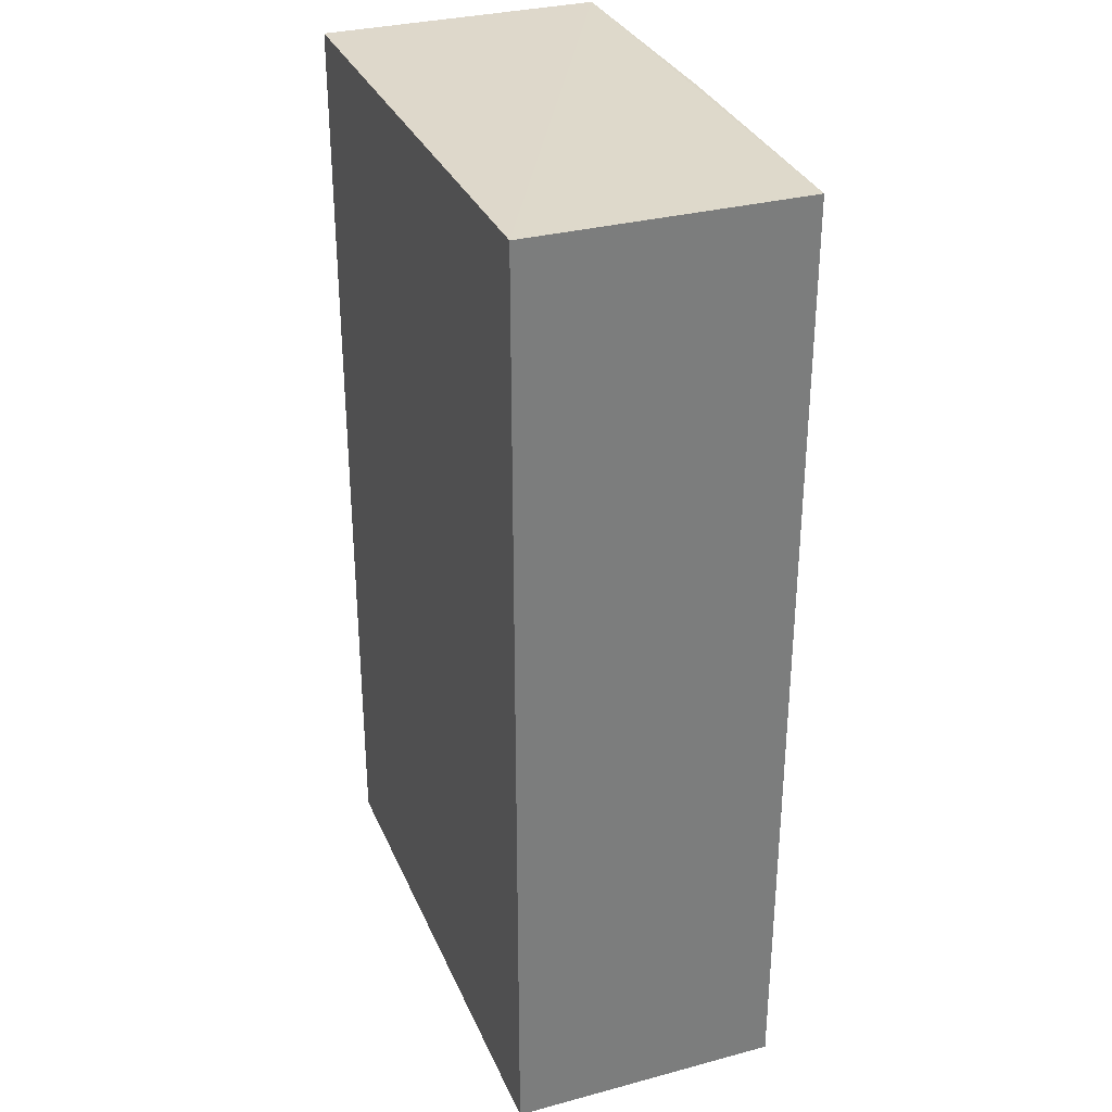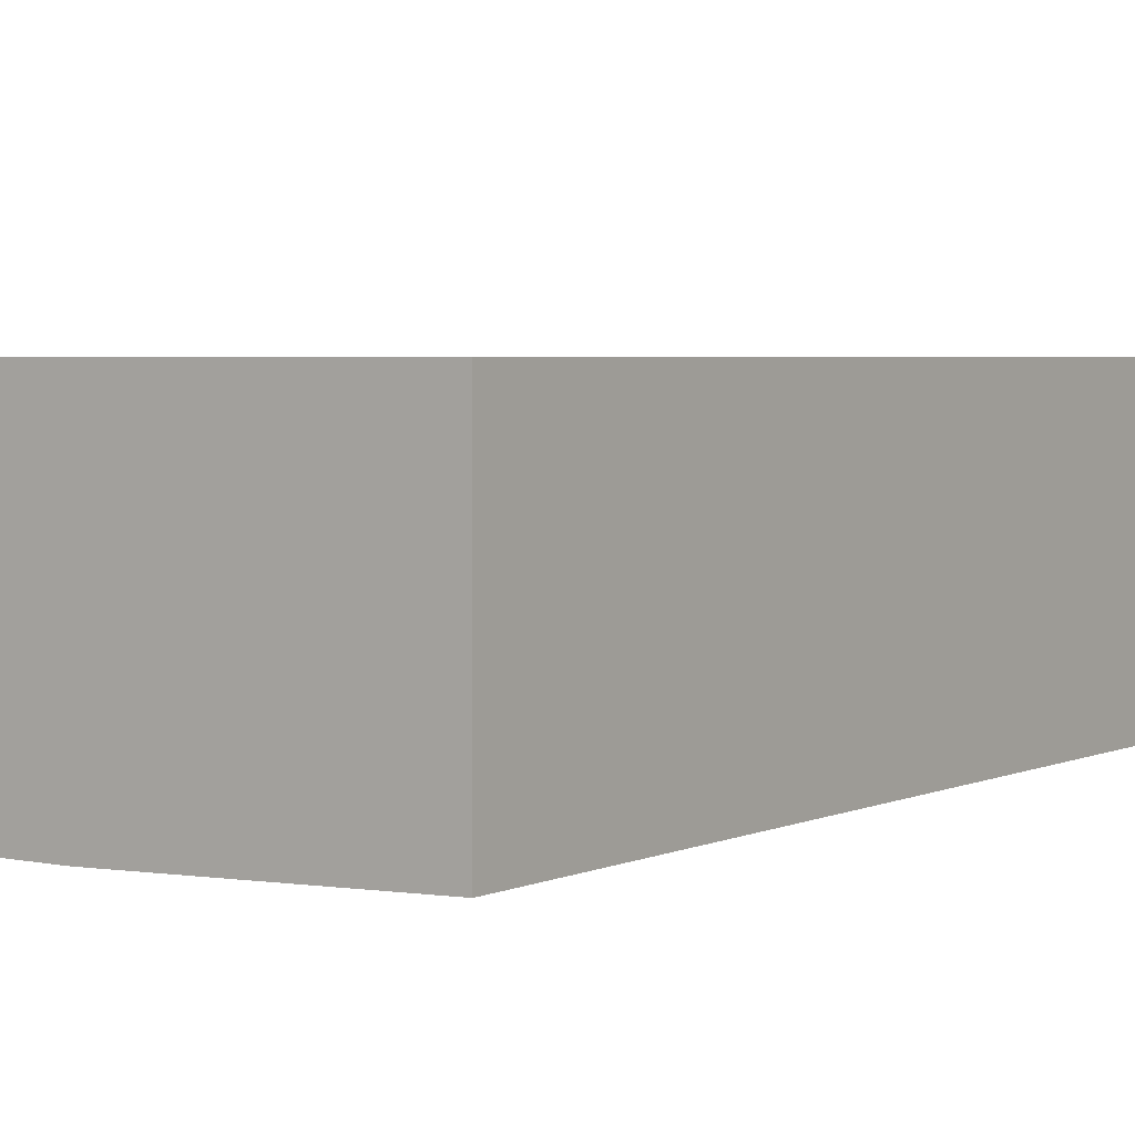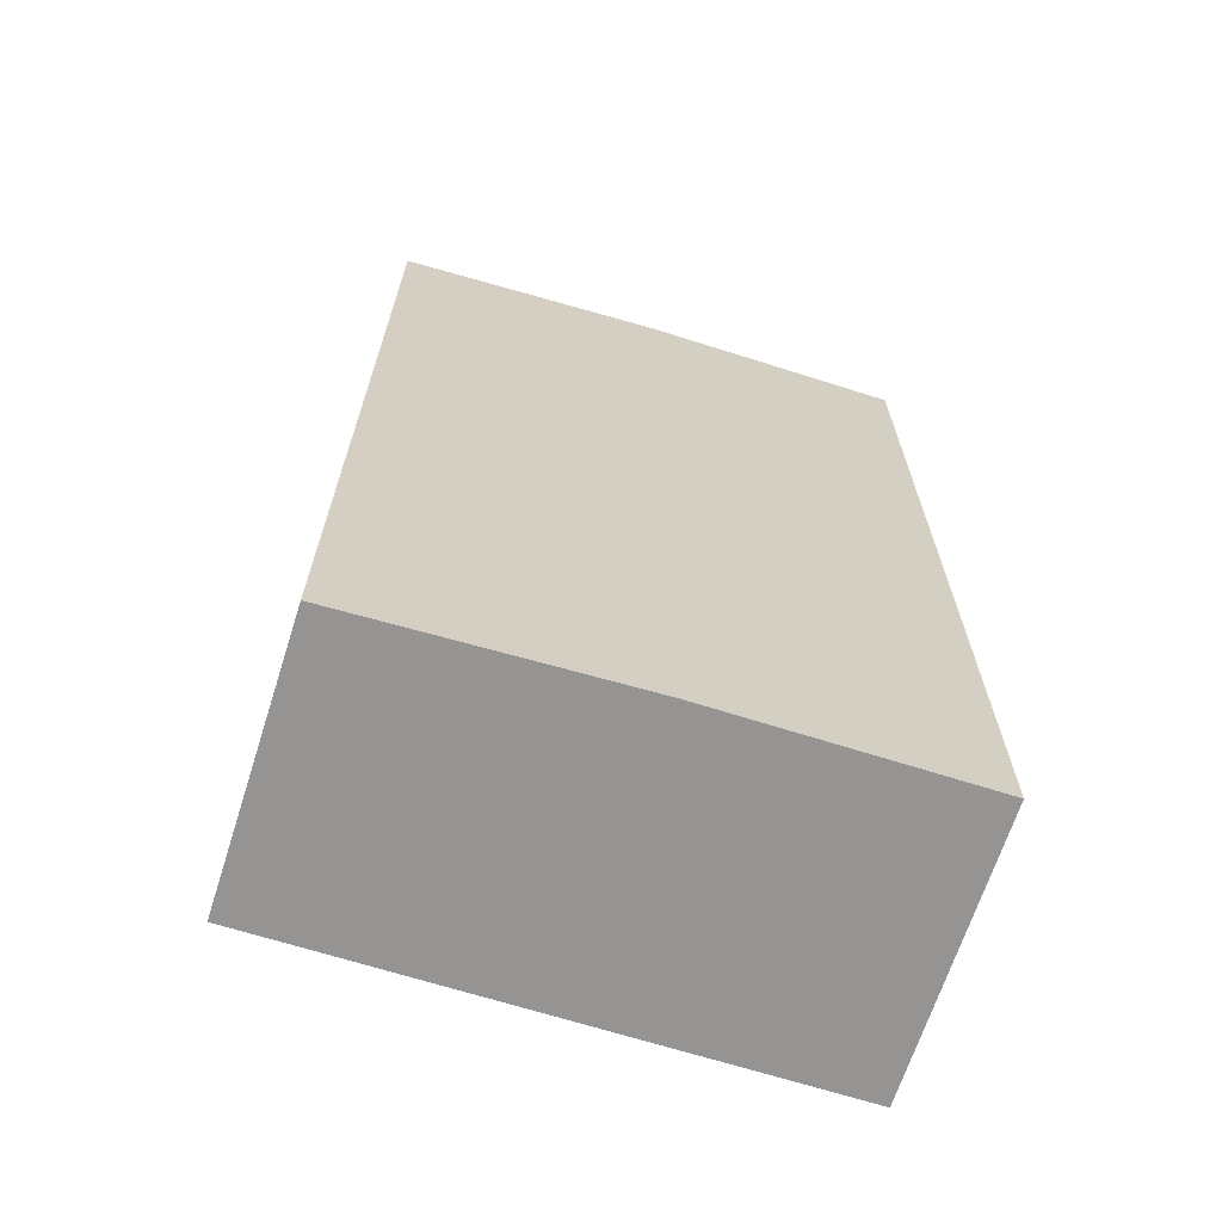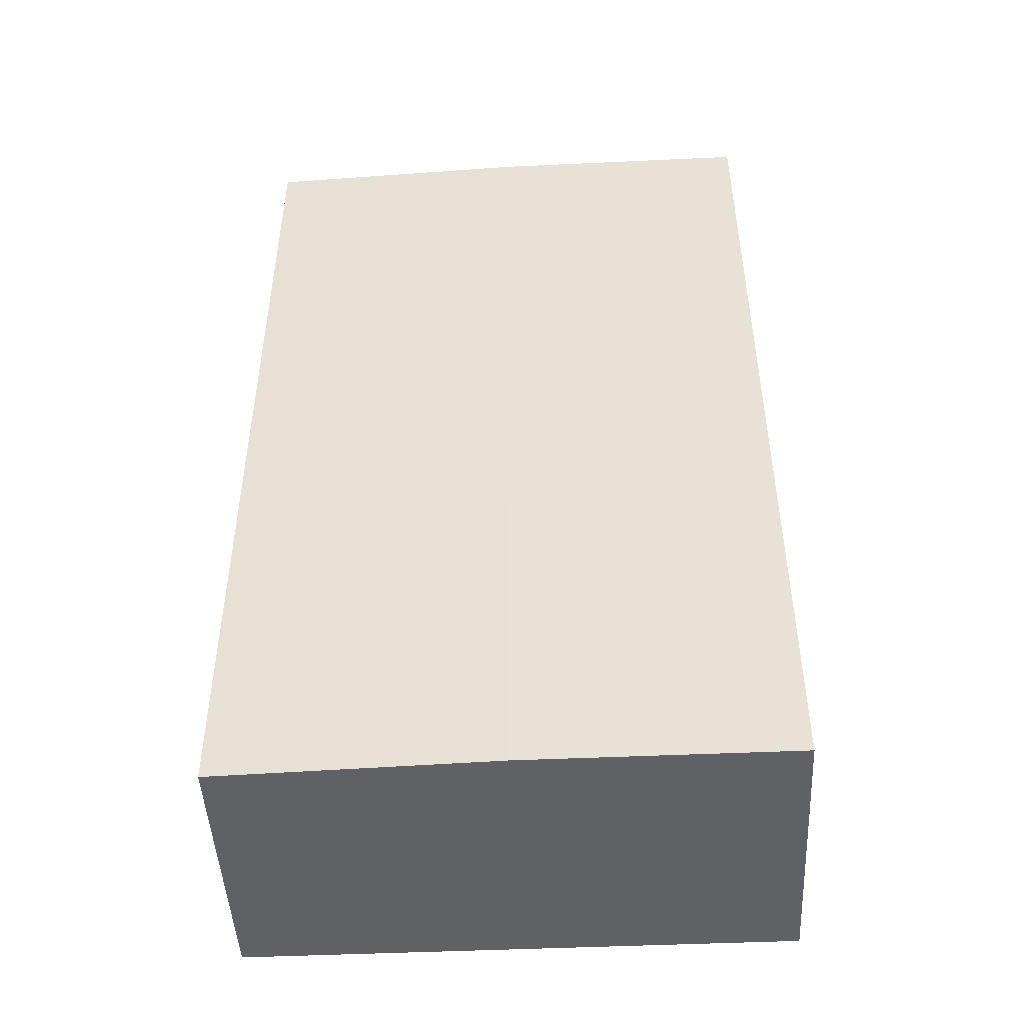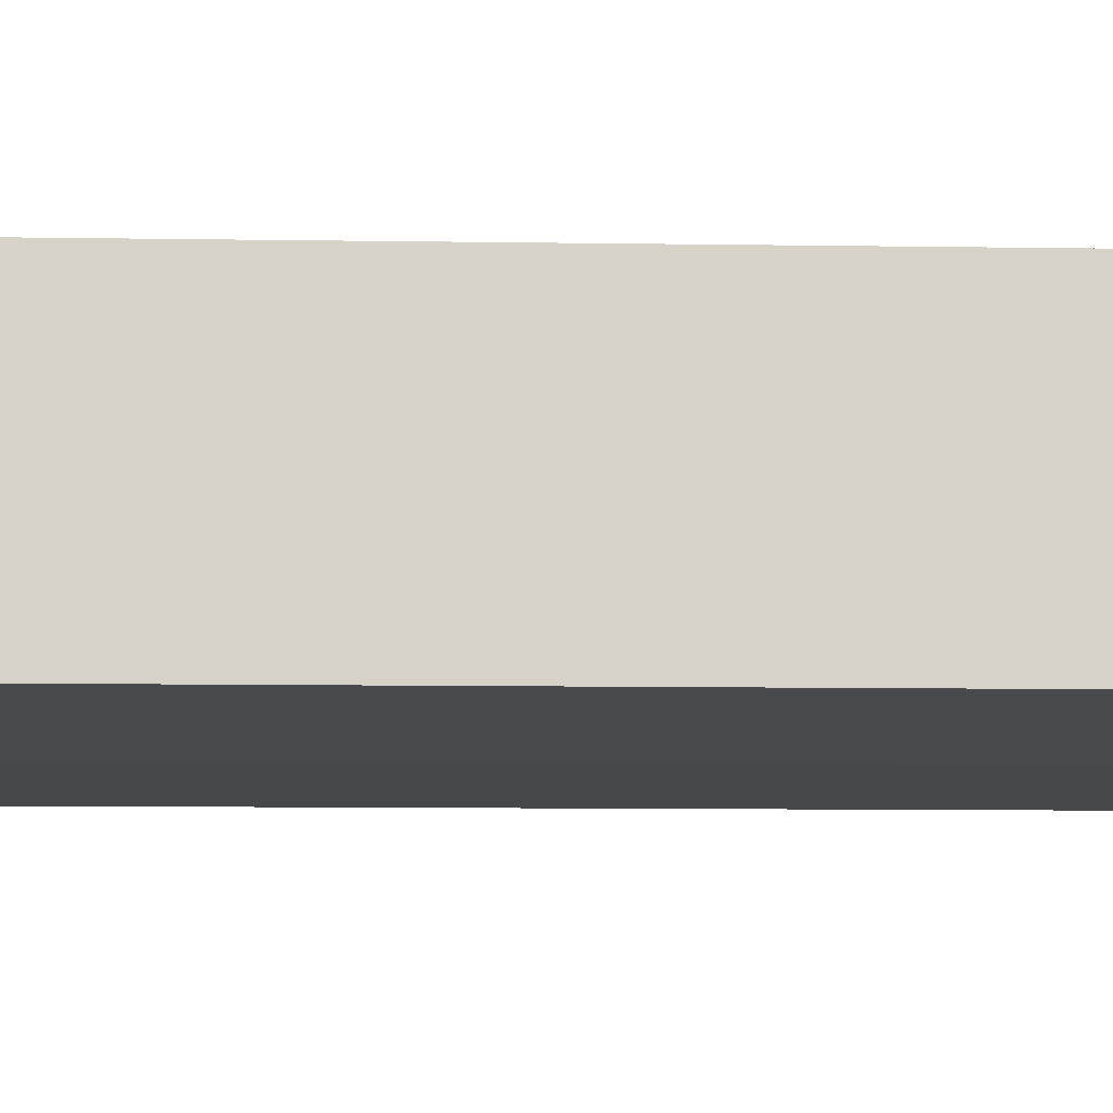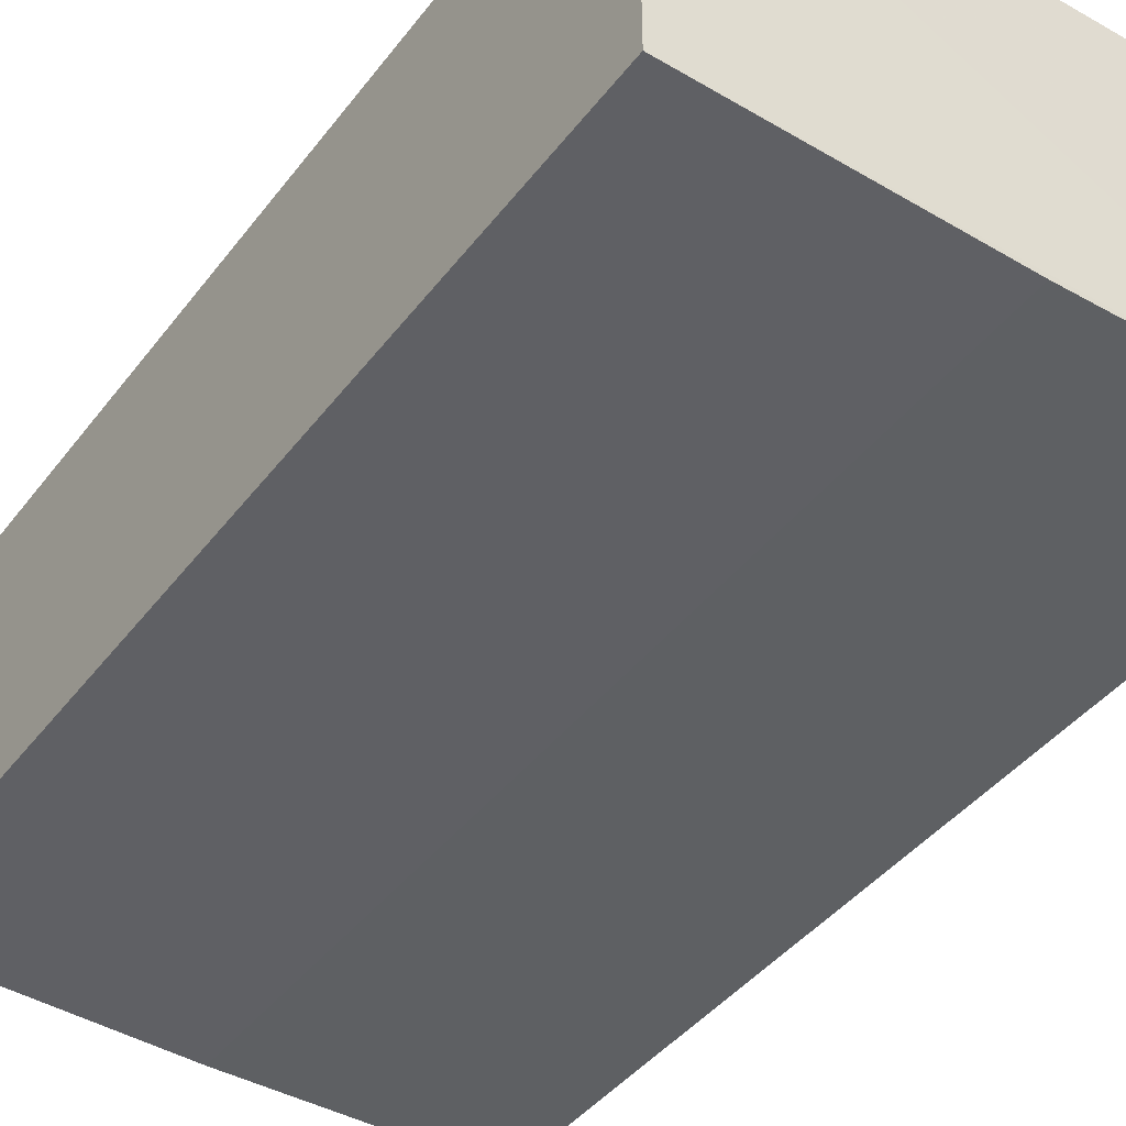
<metadata>
{"format":"obj","ext":"obj","renderer":"f3d","projection":"perspective","resolution":1024,"background":"white","views":[{"elev":31.6,"azim":69.4,"up":"+Y"},{"elev":3.7,"azim":34.7,"up":"+Z"},{"elev":-67.2,"azim":162.3,"up":"+Y"},{"elev":-47.5,"azim":-177.1,"up":"+Y"},{"elev":-11.2,"azim":88.0,"up":"+Z"},{"elev":-42.1,"azim":145.9,"up":"+Z"}]}
</metadata>
<code>
v -0.3177 0.5211 -0.1054
v 0.3237 0.5202 0.2271
v 0.3237 0.5202 -0.09522
v 0.3237 -0.6041 0.2271
v -0.3177 0.5202 0.2271
v -0.3177 -0.6041 -0.1054
v -0.3177 -0.6041 0.2271
v 0.3237 -0.6041 -0.09522
v -0.002445 -0.6041 -0.1054
v -0.002445 0.5202 -0.1054
f 9 10 8
f 9 6 10
f 10 6 1
f 9 8 6
f 10 3 8
f 4 8 3
f 10 1 3
f 6 8 4
f 7 6 4
f 7 4 5
f 7 5 6
f 6 5 1
f 2 1 5
f 2 5 4
f 2 4 3
f 2 3 1

</code>
